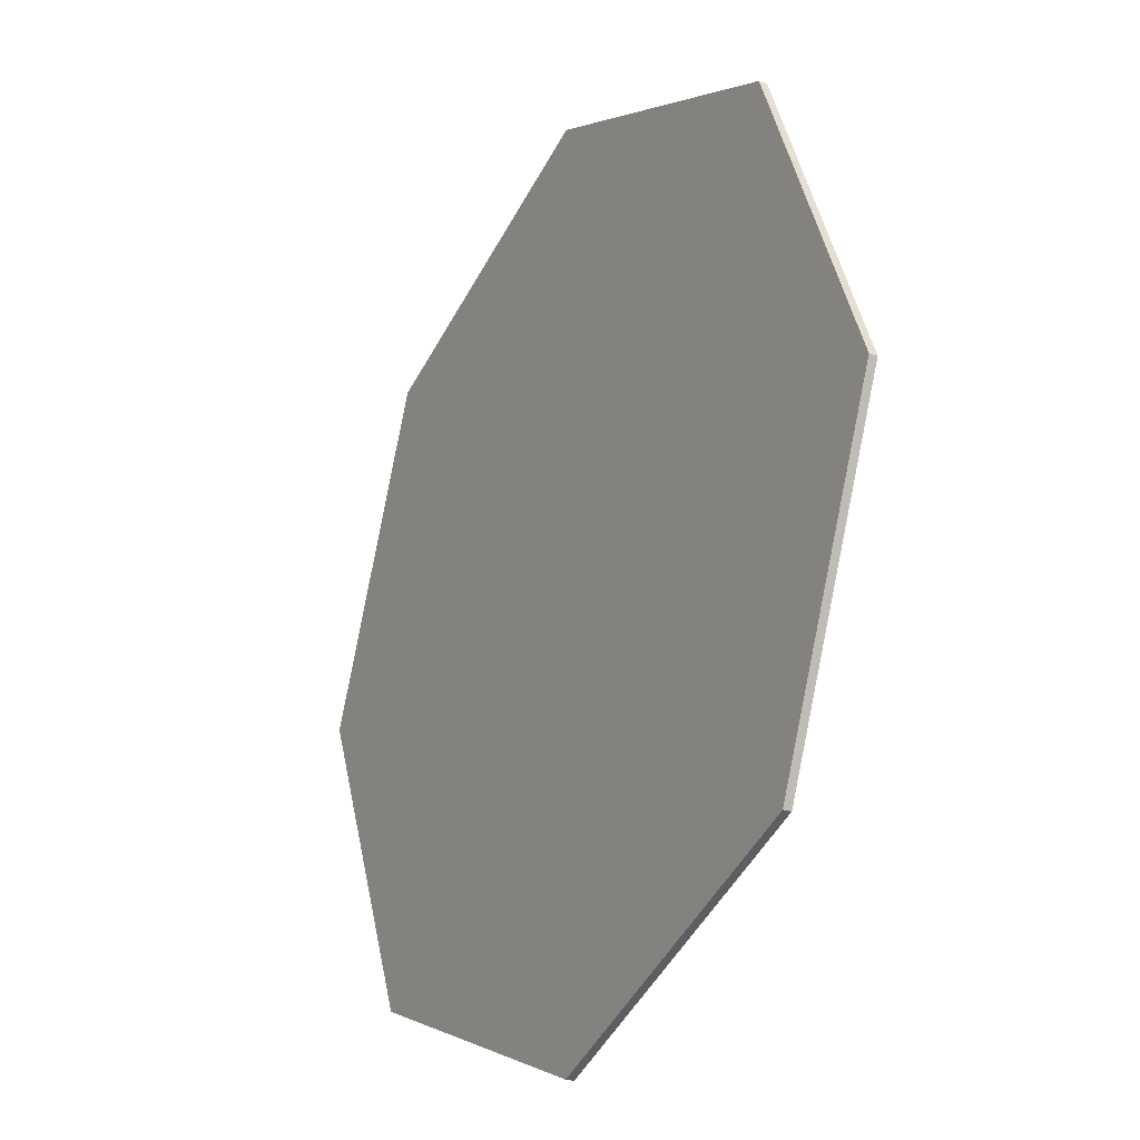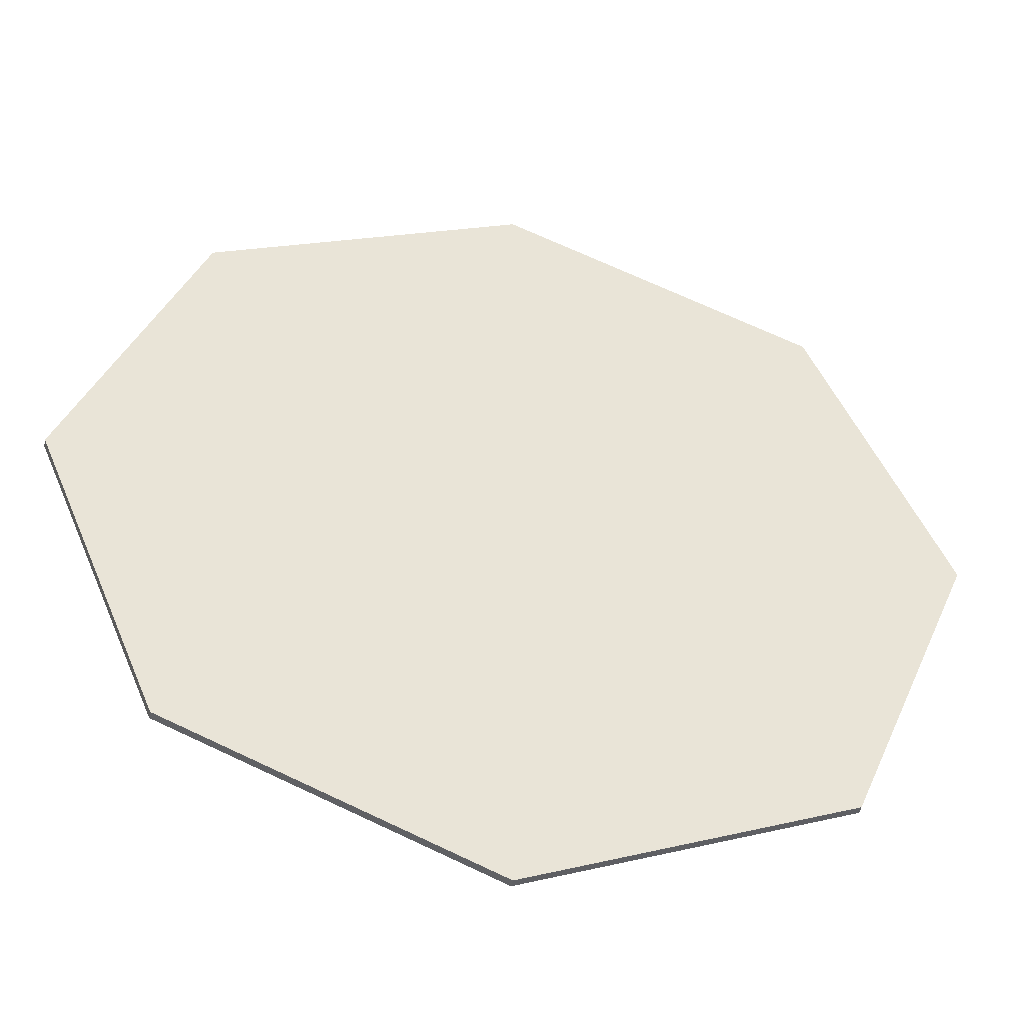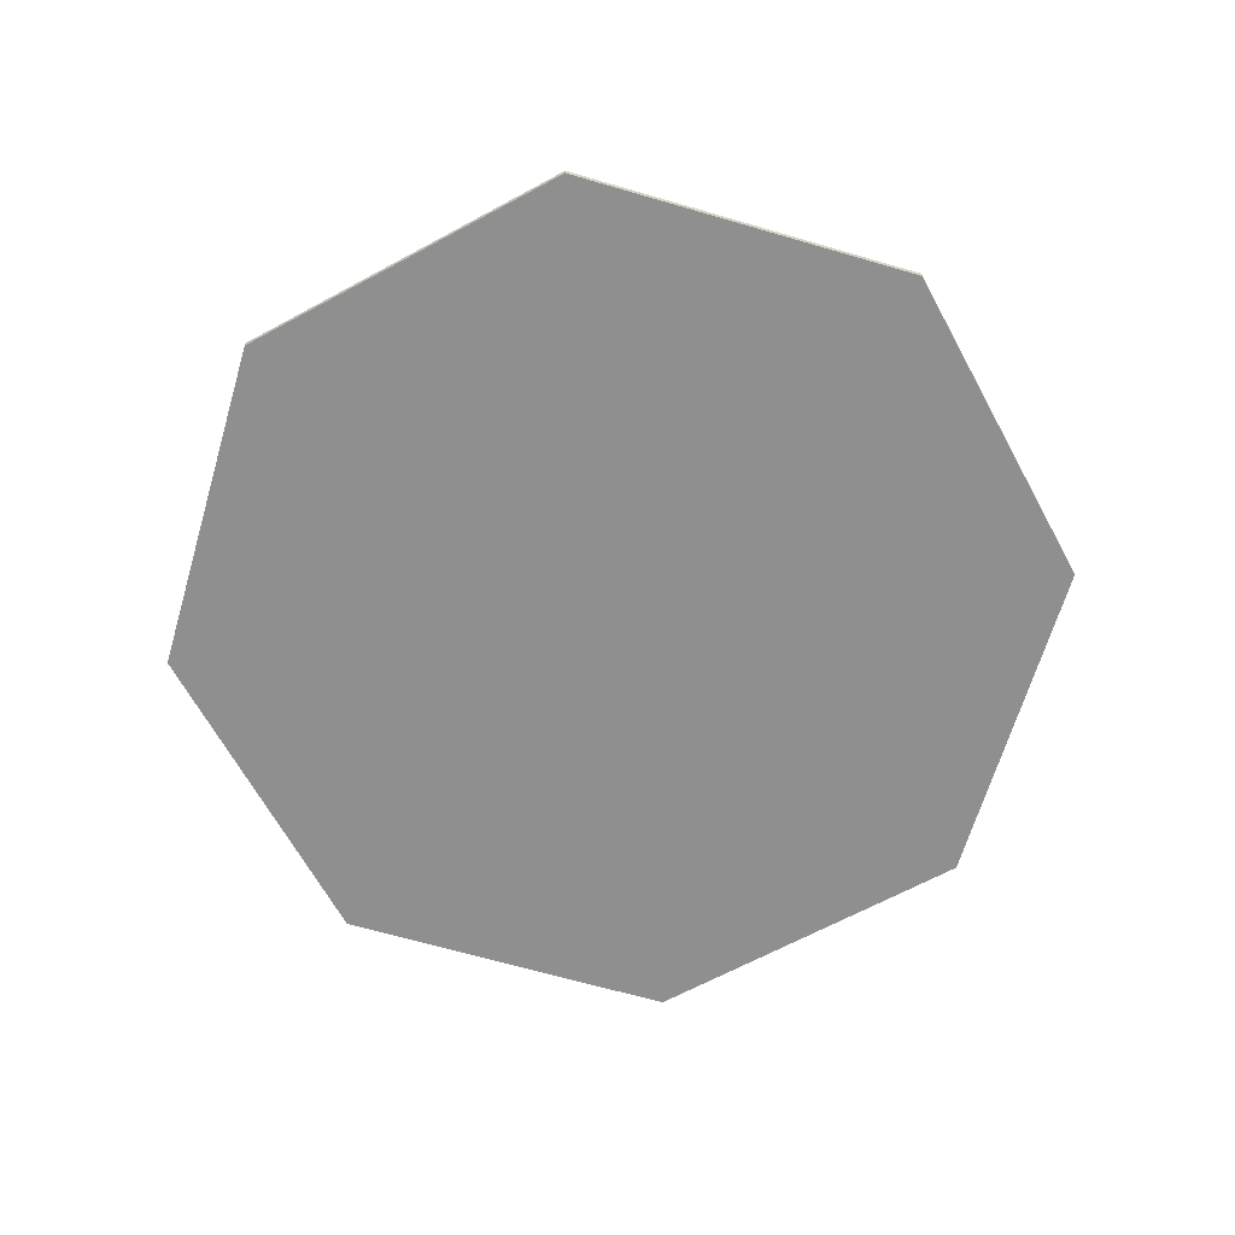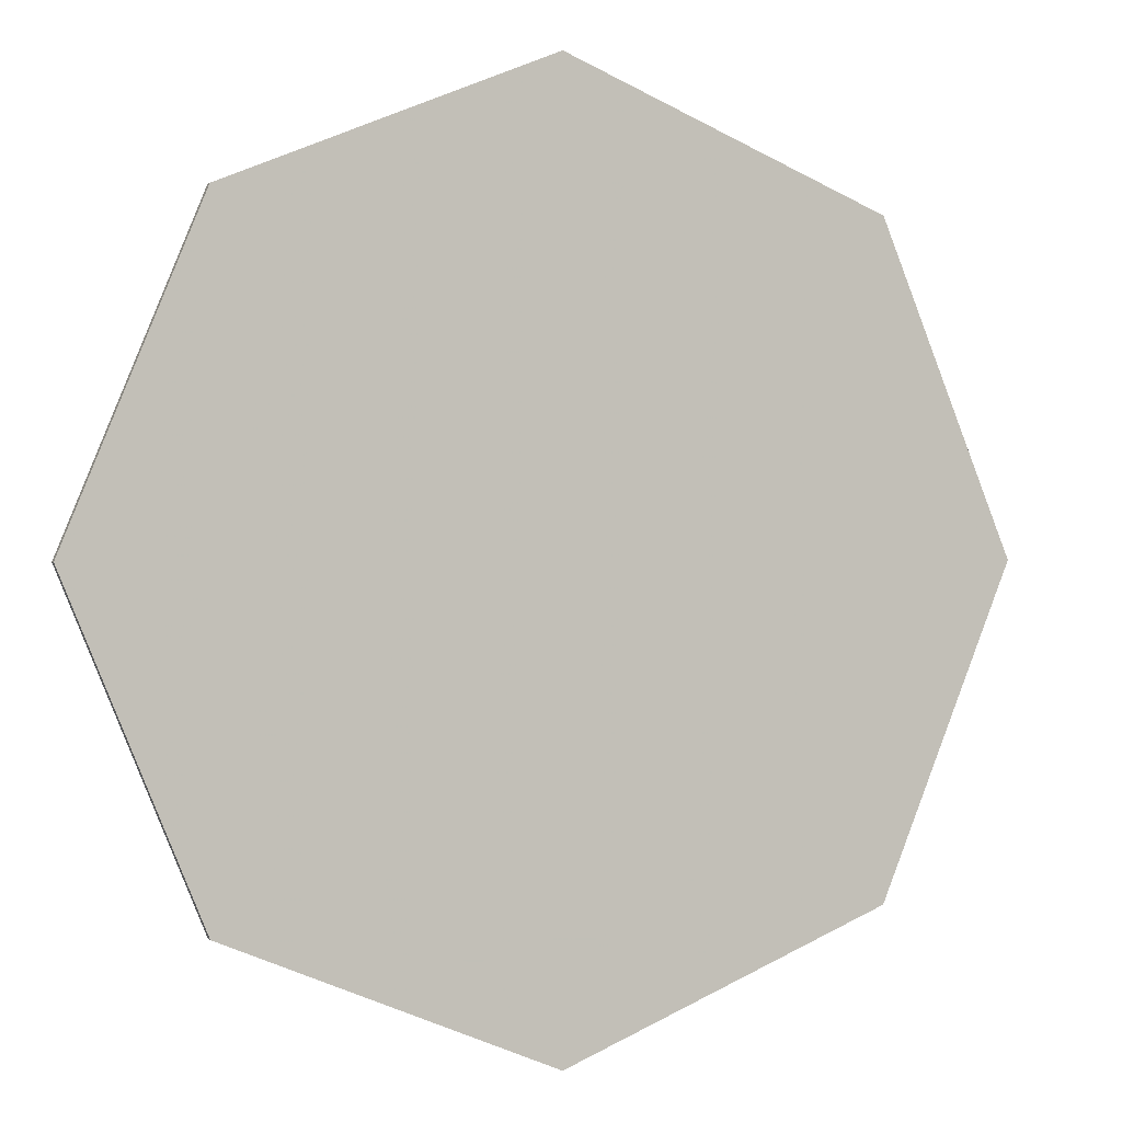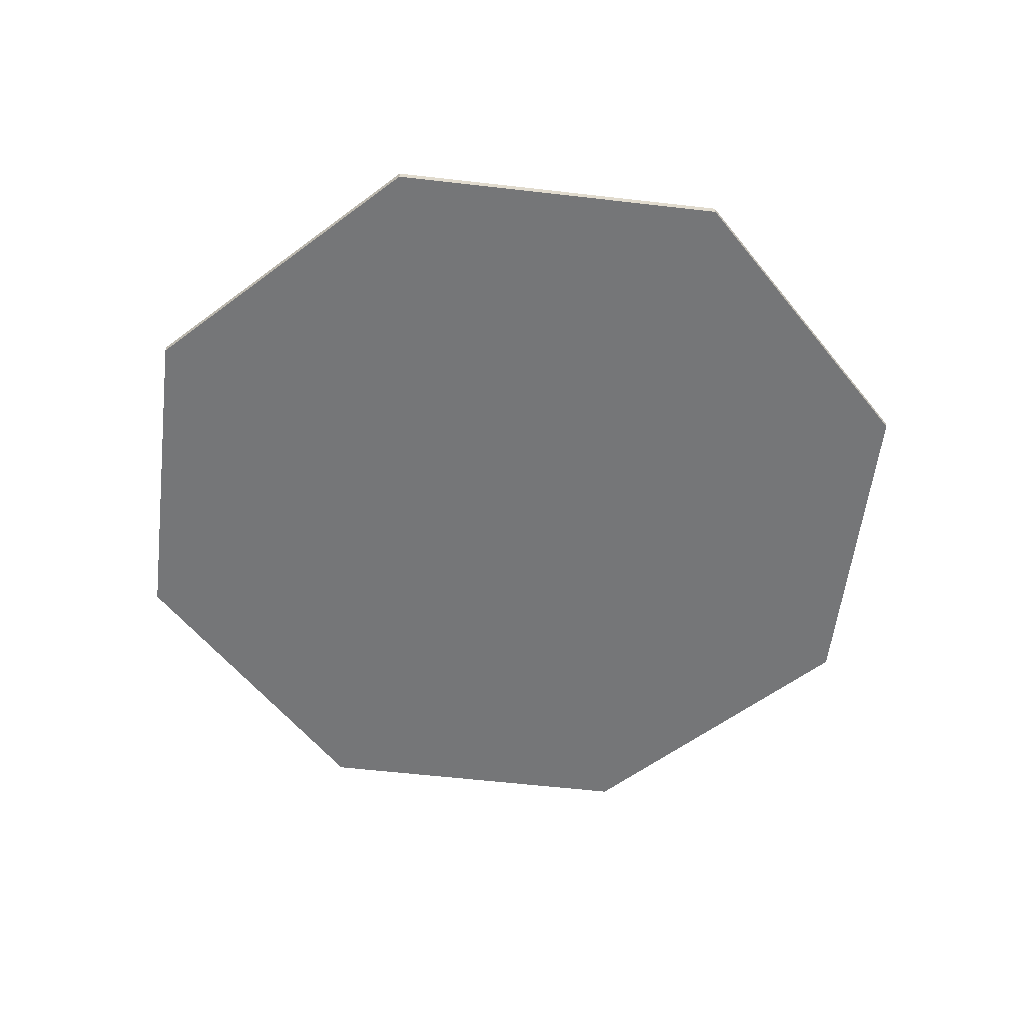
<metadata>
{"format":"obj","ext":"obj","renderer":"f3d","projection":"perspective","resolution":1024,"background":"white","views":[{"elev":-24.3,"azim":59.9,"up":"+Z"},{"elev":-46.1,"azim":-11.6,"up":"+Z"},{"elev":-65.4,"azim":-173.9,"up":"+Y"},{"elev":0.3,"azim":-21.4,"up":"+Z"},{"elev":-56.8,"azim":150.6,"up":"+Y"}]}
</metadata>
<code>
v 0 0 0
v 0.7 0 0
v 0.495 0 -0.495
v 0 0 0
v 0.495 0 -0.495
v 0 0 -0.7
v 0 0 0
v 0 0 -0.7
v -0.495 0 -0.495
v 0 0 0
v -0.495 0 -0.495
v -0.7 0 0
v 0 0 0
v -0.7 0 0
v -0.495 0 0.495
v 0 0 0
v -0.495 0 0.495
v 0 0 0.7
v 0 0 0
v 0 0 0.7
v 0.495 0 0.495
v 0 0 0
v 0.495 0 0.495
v 0.7 0 0
v 0.495 0 -0.495
v 0.7 0 0
v 0.7 -0.0125 0
v 0.495 -0.0125 -0.495
v 0 0 -0.7
v 0.495 0 -0.495
v 0.495 -0.0125 -0.495
v 0 -0.0125 -0.7
v -0.495 0 -0.495
v 0 0 -0.7
v 0 -0.0125 -0.7
v -0.495 -0.0125 -0.495
v -0.7 0 0
v -0.495 0 -0.495
v -0.495 -0.0125 -0.495
v -0.7 -0.0125 0
v -0.495 0 0.495
v -0.7 0 0
v -0.7 -0.0125 0
v -0.495 -0.0125 0.495
v 0 0 0.7
v -0.495 0 0.495
v -0.495 -0.0125 0.495
v 0 -0.0125 0.7
v 0.495 0 0.495
v 0 0 0.7
v 0 -0.0125 0.7
v 0.495 -0.0125 0.495
v 0.7 0 0
v 0.495 0 0.495
v 0.495 -0.0125 0.495
v 0.7 -0.0125 0
v 0 -0.0125 0
v 0.375 -0.0125 0
v 0.2652 -0.0125 0.2652
v 0 -0.0125 0
v 0.2652 -0.0125 0.2652
v 0 -0.0125 0.375
v 0 -0.0125 0
v 0 -0.0125 0.375
v -0.2652 -0.0125 0.2652
v 0 -0.0125 0
v -0.2652 -0.0125 0.2652
v -0.375 -0.0125 0
v 0 -0.0125 0
v -0.375 -0.0125 0
v -0.2652 -0.0125 -0.2652
v 0 -0.0125 0
v -0.2652 -0.0125 -0.2652
v 0 -0.0125 -0.375
v 0 -0.0125 0
v 0 -0.0125 -0.375
v 0.2652 -0.0125 -0.2652
v 0 -0.0125 0
v 0.2652 -0.0125 -0.2652
v 0.375 -0.0125 0
v 0.5 -0.0125 0
v 0.3535 -0.0125 0.3535
v 0.2652 -0.0125 0.2652
v 0.375 -0.0125 0
v 0.3535 -0.0125 0.3535
v 0 -0.0125 0.5
v 0 -0.0125 0.375
v 0.2652 -0.0125 0.2652
v 0 -0.0125 0.5
v -0.3535 -0.0125 0.3535
v -0.2652 -0.0125 0.2652
v 0 -0.0125 0.375
v -0.3535 -0.0125 0.3535
v -0.5 -0.0125 0
v -0.375 -0.0125 0
v -0.2652 -0.0125 0.2652
v -0.5 -0.0125 0
v -0.3535 -0.0125 -0.3535
v -0.2652 -0.0125 -0.2652
v -0.375 -0.0125 0
v -0.3535 -0.0125 -0.3535
v 0 -0.0125 -0.5
v 0 -0.0125 -0.375
v -0.2652 -0.0125 -0.2652
v 0 -0.0125 -0.5
v 0.3535 -0.0125 -0.3535
v 0.2652 -0.0125 -0.2652
v 0 -0.0125 -0.375
v 0.3535 -0.0125 -0.3535
v 0.5 -0.0125 0
v 0.375 -0.0125 0
v 0.2652 -0.0125 -0.2652
v 0.6 -0.0125 0
v 0.5948 -0.0125 0.0783
v 0.4957 -0.0125 0.06525
v 0.5 -0.0125 0
v 0.5948 -0.0125 0.0783
v 0.5795 -0.0125 0.1553
v 0.4829 -0.0125 0.1294
v 0.4957 -0.0125 0.06525
v 0.5795 -0.0125 0.1553
v 0.5543 -0.0125 0.2296
v 0.462 -0.0125 0.1913
v 0.4829 -0.0125 0.1294
v 0.5543 -0.0125 0.2296
v 0.5196 -0.0125 0.3
v 0.433 -0.0125 0.25
v 0.462 -0.0125 0.1913
v 0.5196 -0.0125 0.3
v 0.476 -0.0125 0.3653
v 0.3967 -0.0125 0.3044
v 0.433 -0.0125 0.25
v 0.476 -0.0125 0.3653
v 0.4243 -0.0125 0.4243
v 0.3535 -0.0125 0.3535
v 0.3967 -0.0125 0.3044
v 0.4243 -0.0125 0.4243
v 0.3653 -0.0125 0.476
v 0.3044 -0.0125 0.3967
v 0.3535 -0.0125 0.3535
v 0.3653 -0.0125 0.476
v 0.3 -0.0125 0.5196
v 0.25 -0.0125 0.433
v 0.3044 -0.0125 0.3967
v 0.3 -0.0125 0.5196
v 0.2296 -0.0125 0.5543
v 0.1913 -0.0125 0.462
v 0.25 -0.0125 0.433
v 0.2296 -0.0125 0.5543
v 0.1553 -0.0125 0.5795
v 0.1294 -0.0125 0.4829
v 0.1913 -0.0125 0.462
v 0.1553 -0.0125 0.5795
v 0.0783 -0.0125 0.5948
v 0.06525 -0.0125 0.4957
v 0.1294 -0.0125 0.4829
v 0.0783 -0.0125 0.5948
v 0 -0.0125 0.6
v 0 -0.0125 0.5
v 0.06525 -0.0125 0.4957
v 0 -0.0125 0.6
v -0.0783 -0.0125 0.5948
v -0.06525 -0.0125 0.4957
v 0 -0.0125 0.5
v -0.0783 -0.0125 0.5948
v -0.1553 -0.0125 0.5795
v -0.1294 -0.0125 0.4829
v -0.06525 -0.0125 0.4957
v -0.1553 -0.0125 0.5795
v -0.2296 -0.0125 0.5543
v -0.1913 -0.0125 0.462
v -0.1294 -0.0125 0.4829
v -0.2296 -0.0125 0.5543
v -0.3 -0.0125 0.5196
v -0.25 -0.0125 0.433
v -0.1913 -0.0125 0.462
v -0.3 -0.0125 0.5196
v -0.3653 -0.0125 0.476
v -0.3044 -0.0125 0.3967
v -0.25 -0.0125 0.433
v -0.3653 -0.0125 0.476
v -0.4243 -0.0125 0.4243
v -0.3535 -0.0125 0.3535
v -0.3044 -0.0125 0.3967
v -0.4243 -0.0125 0.4243
v -0.476 -0.0125 0.3653
v -0.3967 -0.0125 0.3044
v -0.3535 -0.0125 0.3535
v -0.476 -0.0125 0.3653
v -0.5196 -0.0125 0.3
v -0.433 -0.0125 0.25
v -0.3967 -0.0125 0.3044
v -0.5196 -0.0125 0.3
v -0.5543 -0.0125 0.2296
v -0.462 -0.0125 0.1913
v -0.433 -0.0125 0.25
v -0.5543 -0.0125 0.2296
v -0.5795 -0.0125 0.1553
v -0.4829 -0.0125 0.1294
v -0.462 -0.0125 0.1913
v -0.5795 -0.0125 0.1553
v -0.5948 -0.0125 0.0783
v -0.4957 -0.0125 0.06525
v -0.4829 -0.0125 0.1294
v -0.5948 -0.0125 0.0783
v -0.6 -0.0125 0
v -0.5 -0.0125 0
v -0.4957 -0.0125 0.06525
v -0.6 -0.0125 0
v -0.5948 -0.0125 -0.0783
v -0.4957 -0.0125 -0.06525
v -0.5 -0.0125 0
v -0.5948 -0.0125 -0.0783
v -0.5795 -0.0125 -0.1553
v -0.4829 -0.0125 -0.1294
v -0.4957 -0.0125 -0.06525
v -0.5795 -0.0125 -0.1553
v -0.5543 -0.0125 -0.2296
v -0.462 -0.0125 -0.1913
v -0.4829 -0.0125 -0.1294
v -0.5543 -0.0125 -0.2296
v -0.5196 -0.0125 -0.3
v -0.433 -0.0125 -0.25
v -0.462 -0.0125 -0.1913
v -0.5196 -0.0125 -0.3
v -0.476 -0.0125 -0.3653
v -0.3967 -0.0125 -0.3044
v -0.433 -0.0125 -0.25
v -0.476 -0.0125 -0.3653
v -0.4243 -0.0125 -0.4243
v -0.3535 -0.0125 -0.3535
v -0.3967 -0.0125 -0.3044
v -0.4243 -0.0125 -0.4243
v -0.3653 -0.0125 -0.476
v -0.3044 -0.0125 -0.3967
v -0.3535 -0.0125 -0.3535
v -0.3653 -0.0125 -0.476
v -0.3 -0.0125 -0.5196
v -0.25 -0.0125 -0.433
v -0.3044 -0.0125 -0.3967
v -0.3 -0.0125 -0.5196
v -0.2296 -0.0125 -0.5543
v -0.1913 -0.0125 -0.462
v -0.25 -0.0125 -0.433
v -0.2296 -0.0125 -0.5543
v -0.1553 -0.0125 -0.5795
v -0.1294 -0.0125 -0.4829
v -0.1913 -0.0125 -0.462
v -0.1553 -0.0125 -0.5795
v -0.0783 -0.0125 -0.5948
v -0.06525 -0.0125 -0.4957
v -0.1294 -0.0125 -0.4829
v -0.0783 -0.0125 -0.5948
v 0 -0.0125 -0.6
v 0 -0.0125 -0.5
v -0.06525 -0.0125 -0.4957
v 0 -0.0125 -0.6
v 0.0783 -0.0125 -0.5948
v 0.06525 -0.0125 -0.4957
v 0 -0.0125 -0.5
v 0.0783 -0.0125 -0.5948
v 0.1553 -0.0125 -0.5795
v 0.1294 -0.0125 -0.4829
v 0.06525 -0.0125 -0.4957
v 0.1553 -0.0125 -0.5795
v 0.2296 -0.0125 -0.5543
v 0.1913 -0.0125 -0.462
v 0.1294 -0.0125 -0.4829
v 0.2296 -0.0125 -0.5543
v 0.3 -0.0125 -0.5196
v 0.25 -0.0125 -0.433
v 0.1913 -0.0125 -0.462
v 0.3 -0.0125 -0.5196
v 0.3653 -0.0125 -0.476
v 0.3044 -0.0125 -0.3967
v 0.25 -0.0125 -0.433
v 0.3653 -0.0125 -0.476
v 0.4243 -0.0125 -0.4243
v 0.3535 -0.0125 -0.3535
v 0.3044 -0.0125 -0.3967
v 0.4243 -0.0125 -0.4243
v 0.476 -0.0125 -0.3653
v 0.3967 -0.0125 -0.3044
v 0.3535 -0.0125 -0.3535
v 0.476 -0.0125 -0.3653
v 0.5196 -0.0125 -0.3
v 0.433 -0.0125 -0.25
v 0.3967 -0.0125 -0.3044
v 0.5196 -0.0125 -0.3
v 0.5543 -0.0125 -0.2296
v 0.462 -0.0125 -0.1913
v 0.433 -0.0125 -0.25
v 0.5543 -0.0125 -0.2296
v 0.5795 -0.0125 -0.1553
v 0.4829 -0.0125 -0.1294
v 0.462 -0.0125 -0.1913
v 0.5795 -0.0125 -0.1553
v 0.5948 -0.0125 -0.0783
v 0.4957 -0.0125 -0.06525
v 0.4829 -0.0125 -0.1294
v 0.5948 -0.0125 -0.0783
v 0.6 -0.0125 0
v 0.5 -0.0125 0
v 0.4957 -0.0125 -0.06525
v 0.7 -0.0125 0
v 0.495 -0.0125 0.495
v 0.4243 -0.0125 0.4243
v 0.6 -0.0125 0
v 0.495 -0.0125 0.495
v 0 -0.0125 0.7
v 0 -0.0125 0.6
v 0.4243 -0.0125 0.4243
v 0 -0.0125 0.7
v -0.495 -0.0125 0.495
v -0.4243 -0.0125 0.4243
v 0 -0.0125 0.6
v -0.495 -0.0125 0.495
v -0.7 -0.0125 0
v -0.6 -0.0125 0
v -0.4243 -0.0125 0.4243
v -0.7 -0.0125 0
v -0.495 -0.0125 -0.495
v -0.4243 -0.0125 -0.4243
v -0.6 -0.0125 0
v -0.495 -0.0125 -0.495
v 0 -0.0125 -0.7
v 0 -0.0125 -0.6
v -0.4243 -0.0125 -0.4243
v 0 -0.0125 -0.7
v 0.495 -0.0125 -0.495
v 0.4243 -0.0125 -0.4243
v 0 -0.0125 -0.6
v 0.495 -0.0125 -0.495
v 0.7 -0.0125 0
v 0.6 -0.0125 0
v 0.4243 -0.0125 -0.4243
g mesh585104
f 1 2 3
f 4 5 6
f 7 8 9
f 10 11 12
f 13 14 15
f 16 17 18
f 19 20 21
f 22 23 24
g mesh585106
f 25 26 27
f 27 28 25
f 29 30 31
f 31 32 29
f 33 34 35
f 35 36 33
f 37 38 39
f 39 40 37
f 41 42 43
f 43 44 41
f 45 46 47
f 47 48 45
f 49 50 51
f 51 52 49
f 53 54 55
f 55 56 53
g mesh585109
f 57 58 59
f 60 61 62
f 63 64 65
f 66 67 68
f 69 70 71
f 72 73 74
f 75 76 77
f 78 79 80
g mesh585111
f 81 82 83
f 83 84 81
f 85 86 87
f 87 88 85
f 89 90 91
f 91 92 89
f 93 94 95
f 95 96 93
f 97 98 99
f 99 100 97
f 101 102 103
f 103 104 101
f 105 106 107
f 107 108 105
f 109 110 111
f 111 112 109
g mesh585113
f 113 114 115
f 115 116 113
f 117 118 119
f 119 120 117
f 121 122 123
f 123 124 121
f 125 126 127
f 127 128 125
f 129 130 131
f 131 132 129
f 133 134 135
f 135 136 133
f 137 138 139
f 139 140 137
f 141 142 143
f 143 144 141
f 145 146 147
f 147 148 145
f 149 150 151
f 151 152 149
f 153 154 155
f 155 156 153
f 157 158 159
f 159 160 157
f 161 162 163
f 163 164 161
f 165 166 167
f 167 168 165
f 169 170 171
f 171 172 169
f 173 174 175
f 175 176 173
f 177 178 179
f 179 180 177
f 181 182 183
f 183 184 181
f 185 186 187
f 187 188 185
f 189 190 191
f 191 192 189
f 193 194 195
f 195 196 193
f 197 198 199
f 199 200 197
f 201 202 203
f 203 204 201
f 205 206 207
f 207 208 205
f 209 210 211
f 211 212 209
f 213 214 215
f 215 216 213
f 217 218 219
f 219 220 217
f 221 222 223
f 223 224 221
f 225 226 227
f 227 228 225
f 229 230 231
f 231 232 229
f 233 234 235
f 235 236 233
f 237 238 239
f 239 240 237
f 241 242 243
f 243 244 241
f 245 246 247
f 247 248 245
f 249 250 251
f 251 252 249
f 253 254 255
f 255 256 253
f 257 258 259
f 259 260 257
f 261 262 263
f 263 264 261
f 265 266 267
f 267 268 265
f 269 270 271
f 271 272 269
f 273 274 275
f 275 276 273
f 277 278 279
f 279 280 277
f 281 282 283
f 283 284 281
f 285 286 287
f 287 288 285
f 289 290 291
f 291 292 289
f 293 294 295
f 295 296 293
f 297 298 299
f 299 300 297
f 301 302 303
f 303 304 301
g mesh585115
f 305 306 307
f 307 308 305
f 309 310 311
f 311 312 309
f 313 314 315
f 315 316 313
f 317 318 319
f 319 320 317
f 321 322 323
f 323 324 321
f 325 326 327
f 327 328 325
f 329 330 331
f 331 332 329
f 333 334 335
f 335 336 333

</code>
